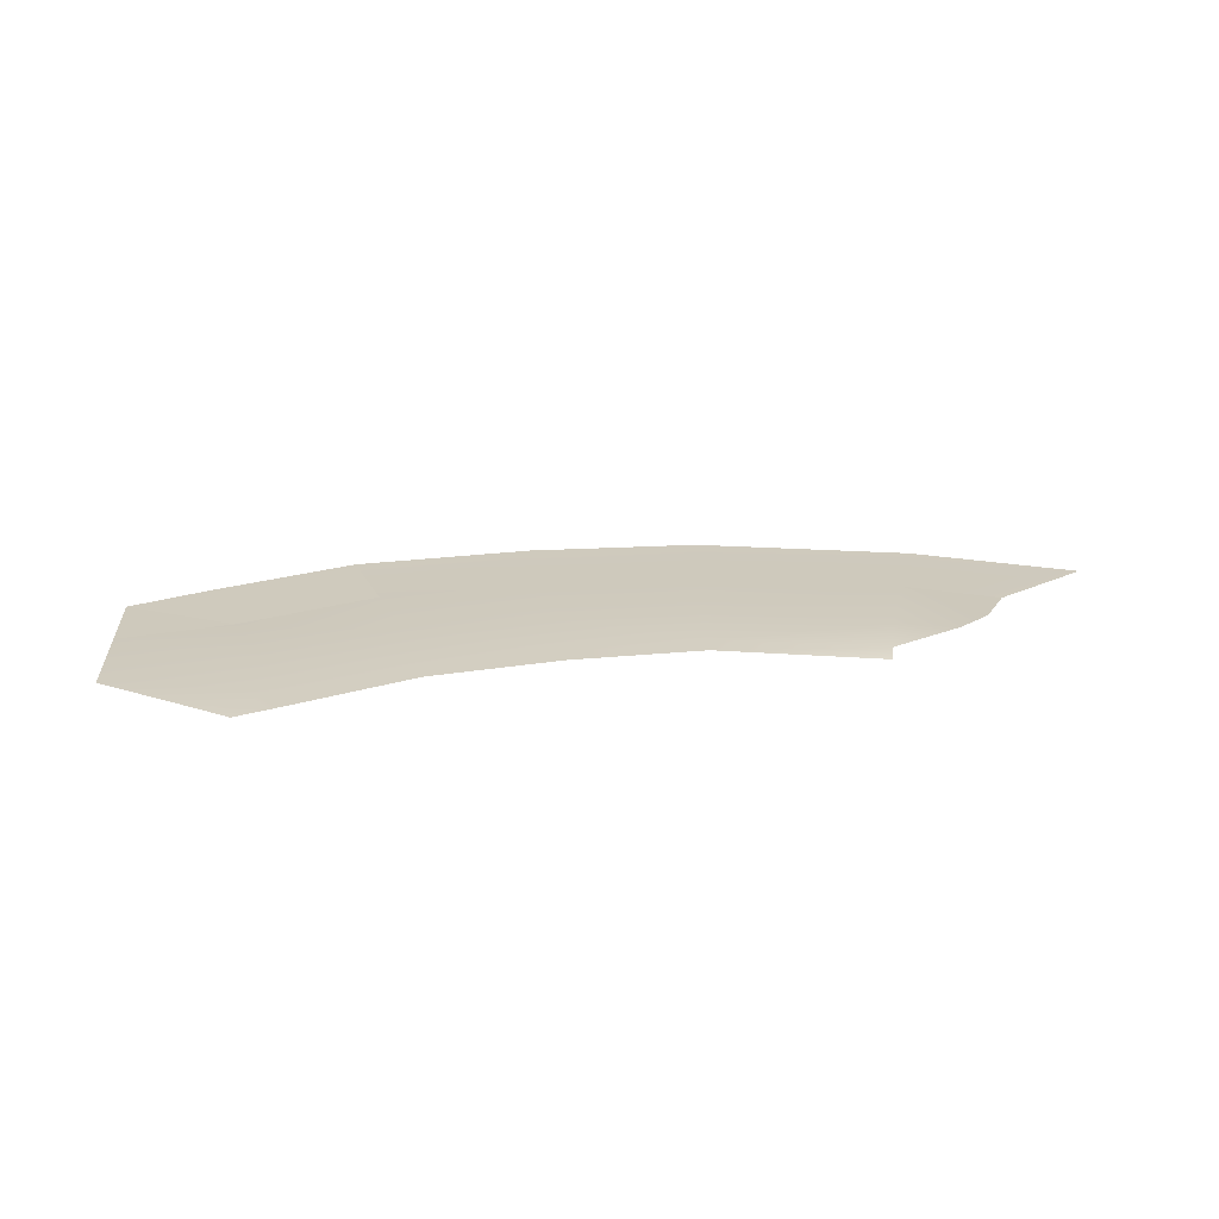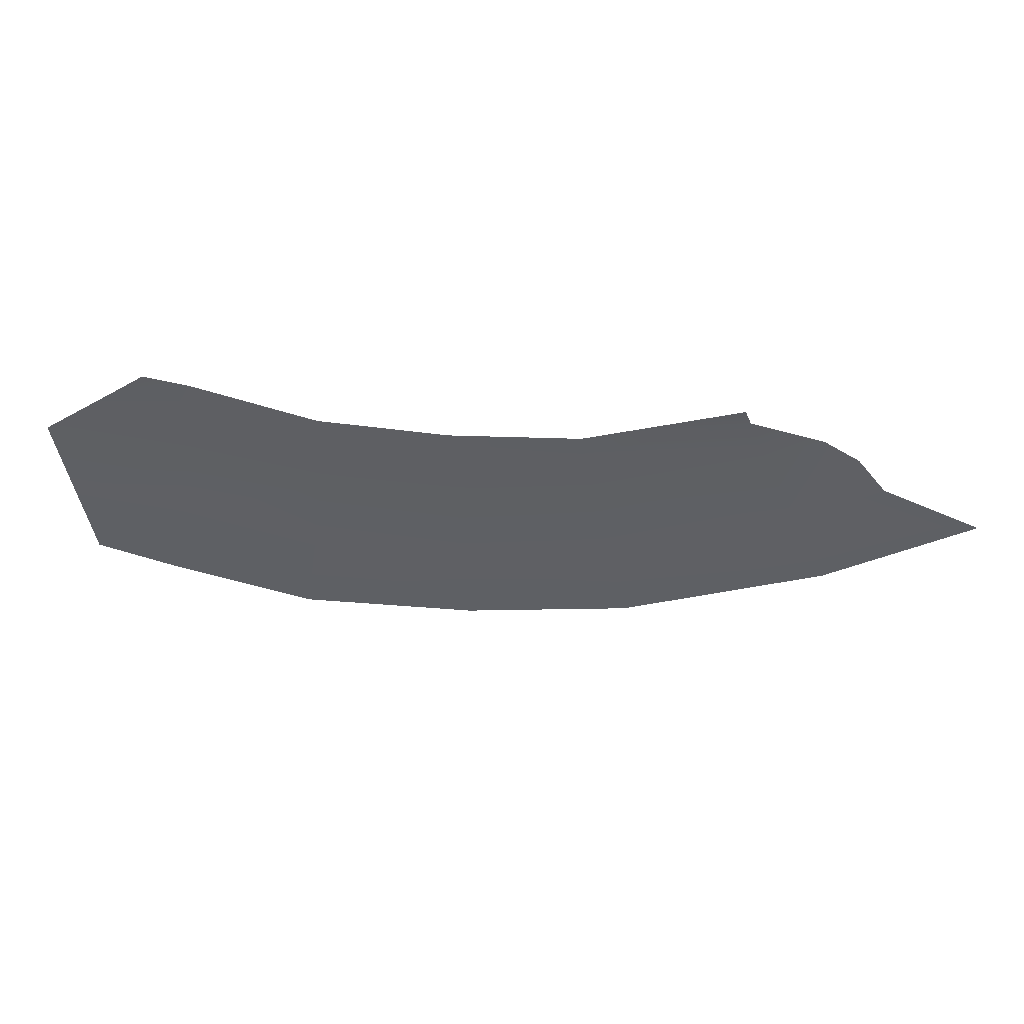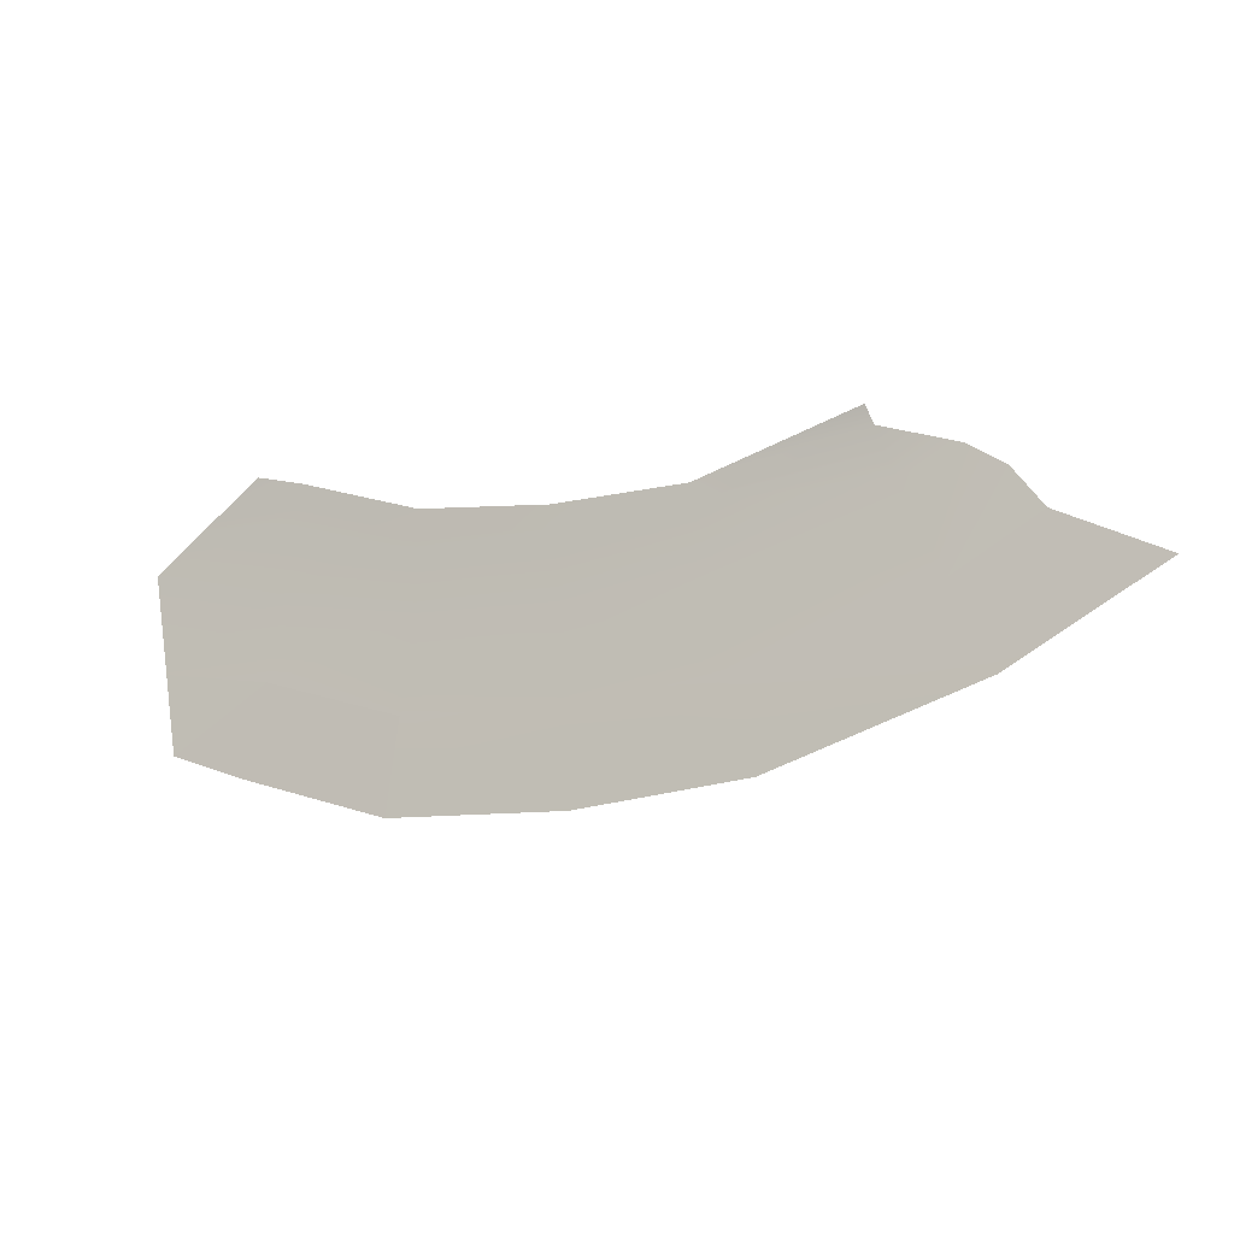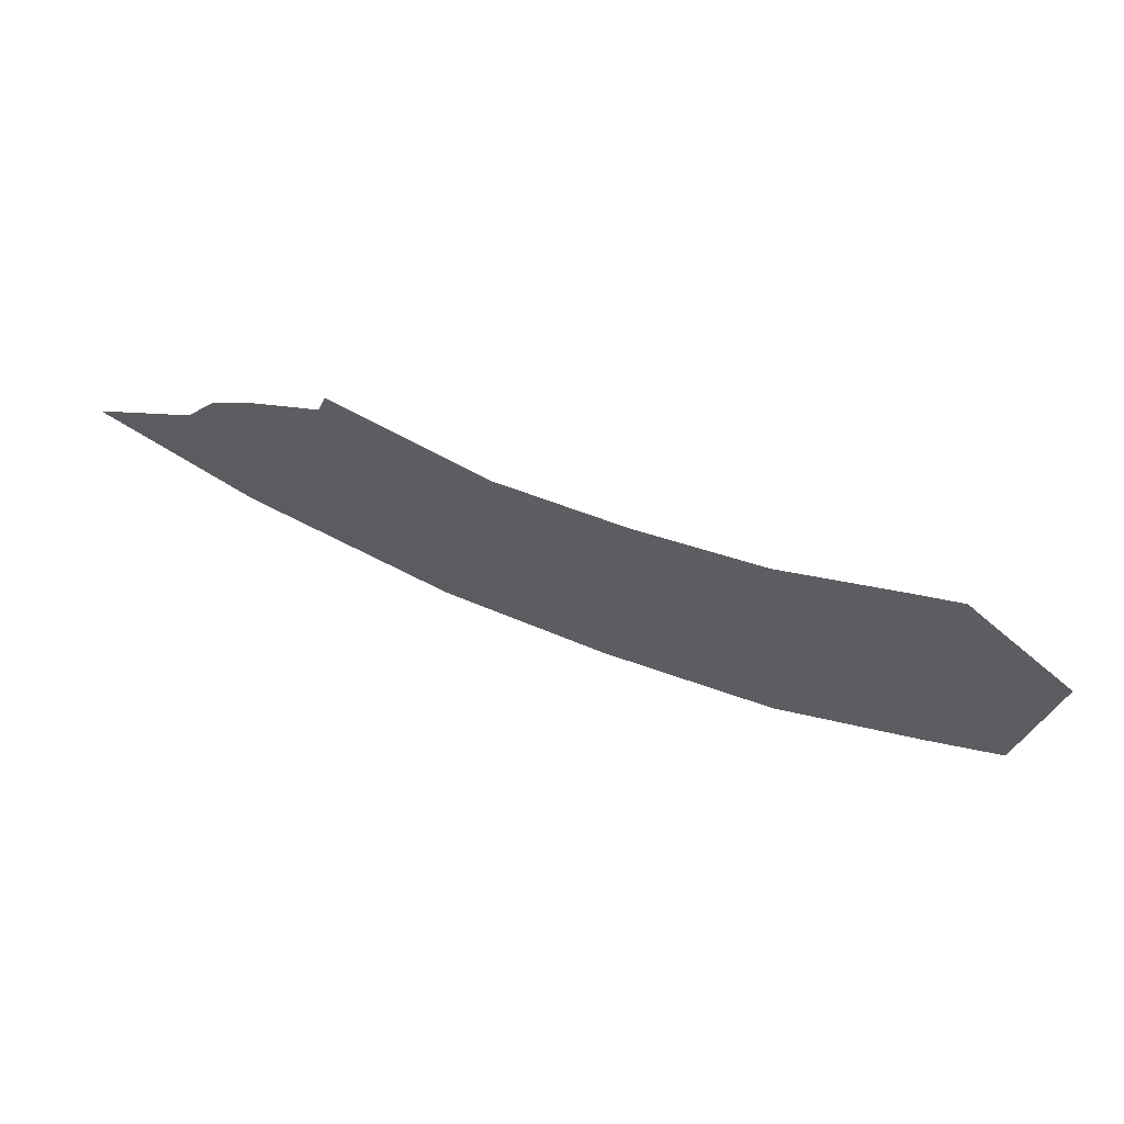
<metadata>
{"format":"obj","ext":"obj","renderer":"f3d","projection":"perspective","resolution":1024,"background":"white","views":[{"elev":21.7,"azim":167.7,"up":"+Z"},{"elev":45.7,"azim":-175.4,"up":"+Y"},{"elev":-12.4,"azim":-156.8,"up":"+Y"},{"elev":63.5,"azim":20.1,"up":"+Y"}]}
</metadata>
<code>
o polygon11
v -2659 -4763 -19.5
v -2859 -4740 -20.5
v -2851 -4806 -16.75
v -3196 -4843 -20.5
v -3194 -4910 -16.75
v -3557 -4870 -20.5
v -3562 -4932 -16.75
v -3921 -4855 -20.5
v -3930 -4911 -16.75
v -4374 -4767 -16.75
v -4419 -4894 -5.499
v -4579 -4831 -5.499
v -4531 -5139 -5.499
v -3961 -5075 -5.499
v -3577 -5118 -5.499
v -3186 -5110 -5.499
v -2826 -5003 -5.499
v -2422 -4940 -5.499
v -2461 -5204 -2.535
v -2766 -5247 -5.499
v -2493 -5418 -0.4994
v -2707 -5490 -0.4993
v -4013 -5317 -5.499
v -3590 -5366 -5.499
v -3148 -5359 -5.499
v -4762 -5003 -5.659
v -5041 -5134 -0.4994
v -4635 -5367 -0.4994
v -4069 -5562 -0.4993
v -3602 -5616 -0.4993
v -3111 -5608 -0.4993
v -4679 -4894 -5.999
v -2729 -4710 -24.03
v -4356 -4718 -27.53
f 3 2 1
f 4 2 3
f 5 4 3
f 6 4 5
f 7 6 5
f 8 6 7
f 9 8 7
f 10 8 9
f 11 10 9
f 12 10 11
f 11 13 12
f 14 13 11
f 9 14 11
f 15 14 9
f 7 15 9
f 16 15 7
f 5 16 7
f 17 16 5
f 3 17 5
f 18 3 1
f 17 3 18
f 19 17 18
f 20 17 19
f 21 20 19
f 22 20 21
f 15 24 23
f 25 24 15
f 16 25 15
f 20 25 16
f 17 20 16
f 13 27 26
f 28 27 13
f 23 28 13
f 29 28 23
f 30 29 23
f 25 31 30
f 22 31 25
f 20 22 25
f 14 23 13
f 15 23 14
f 24 30 23
f 25 30 24
f 12 13 32
f 33 1 2
f 8 10 34
f 32 13 26

</code>
